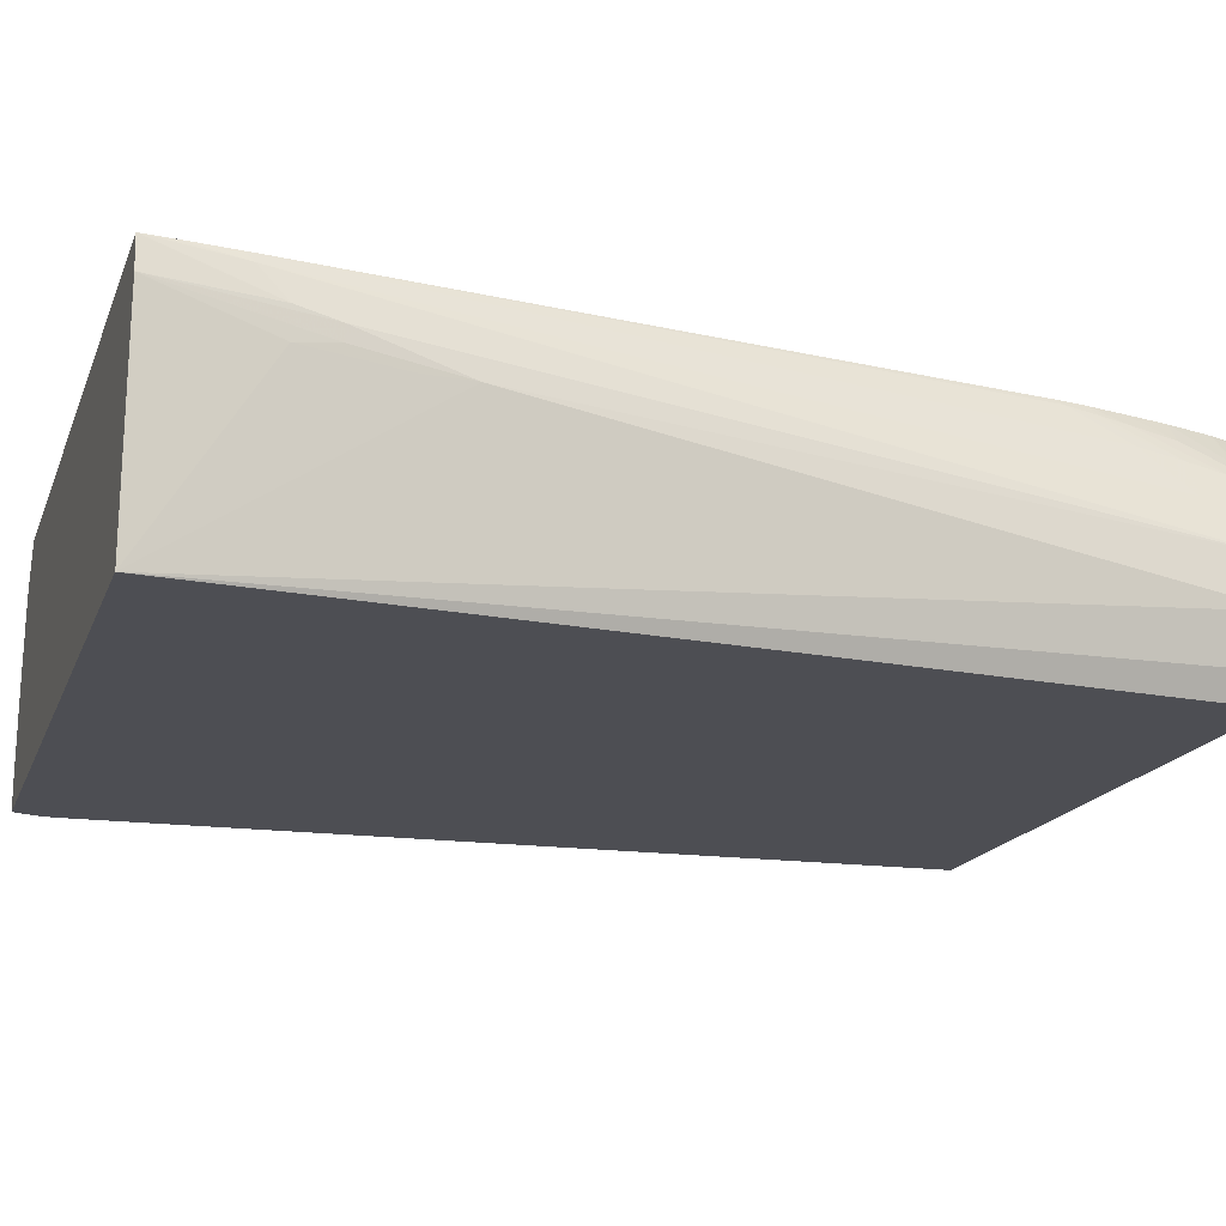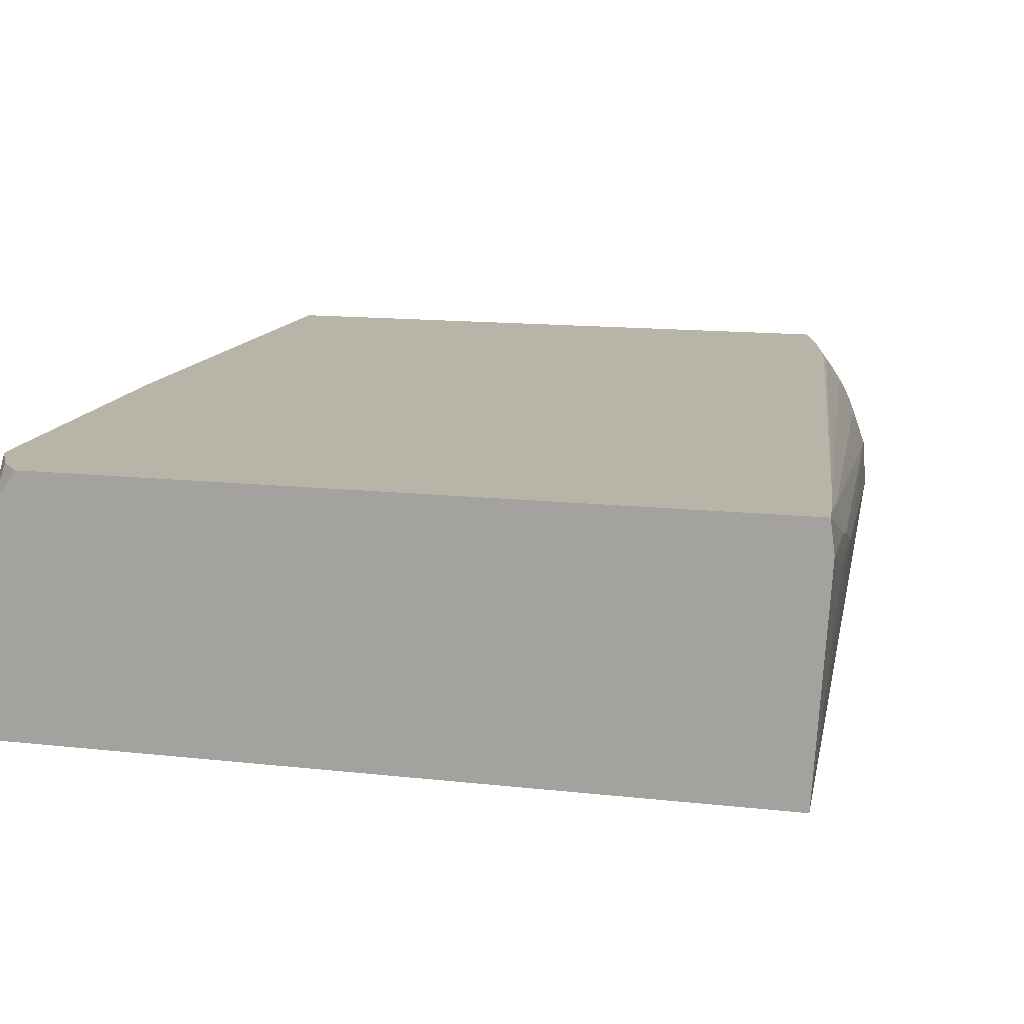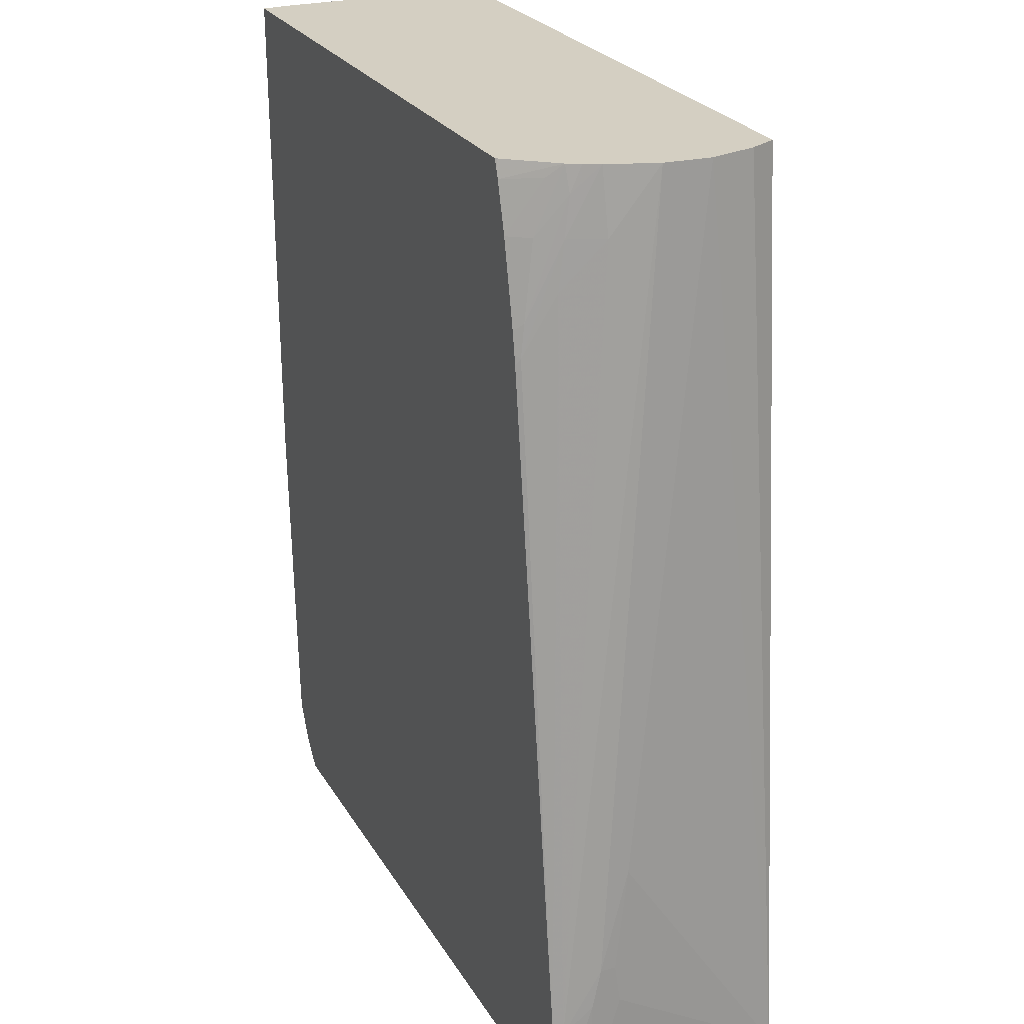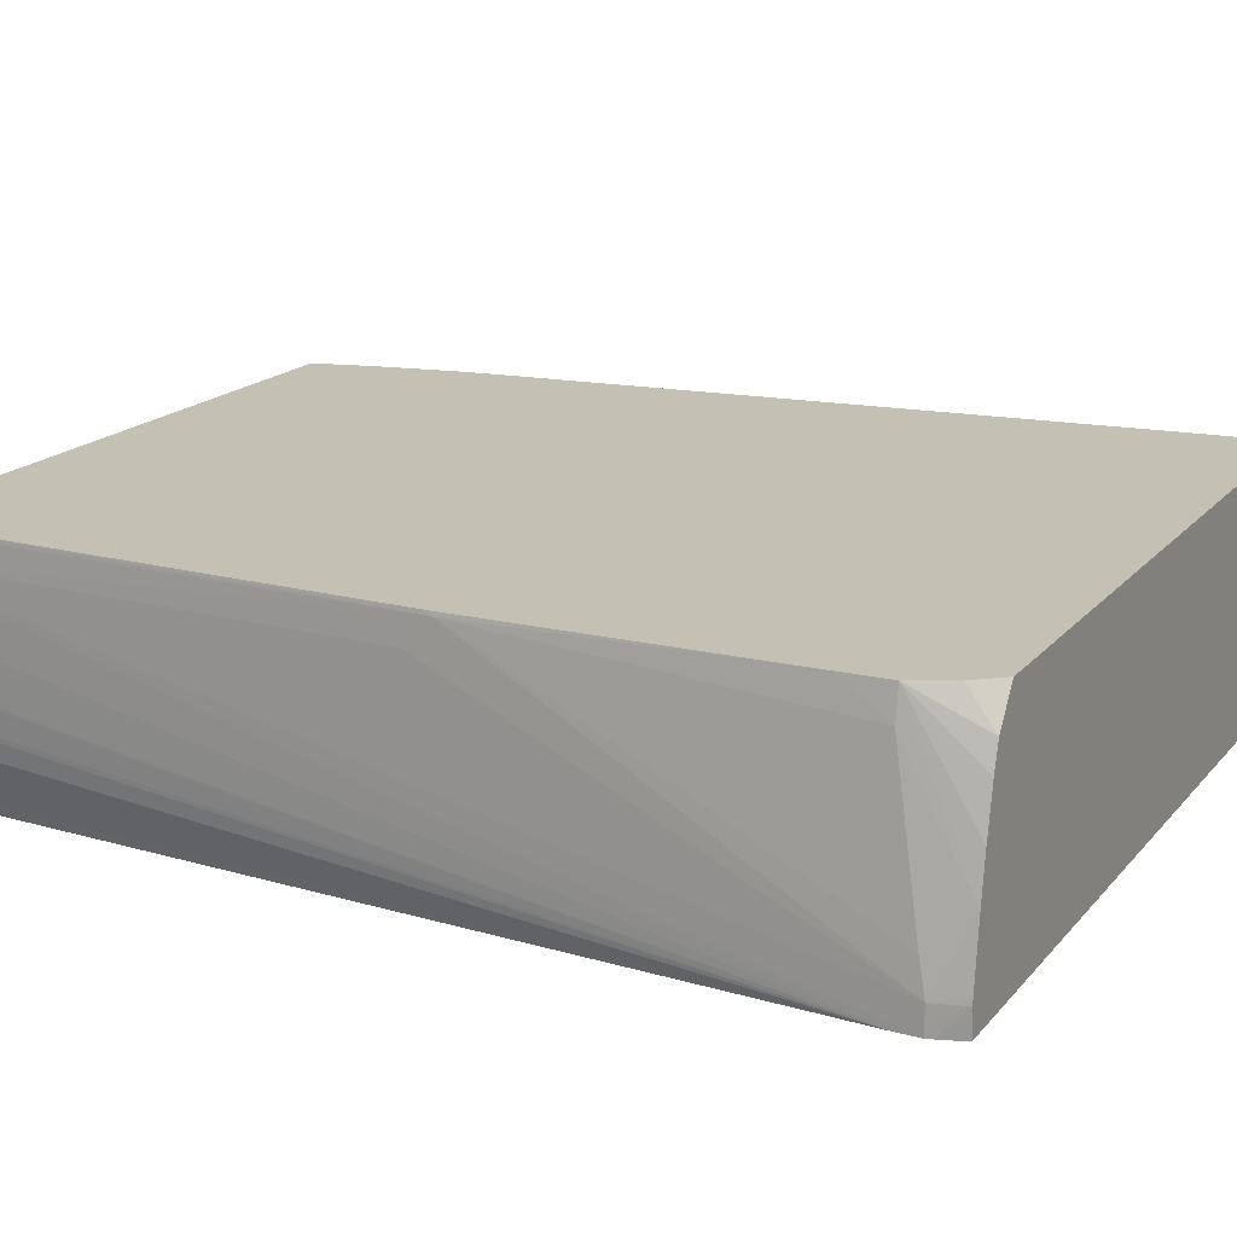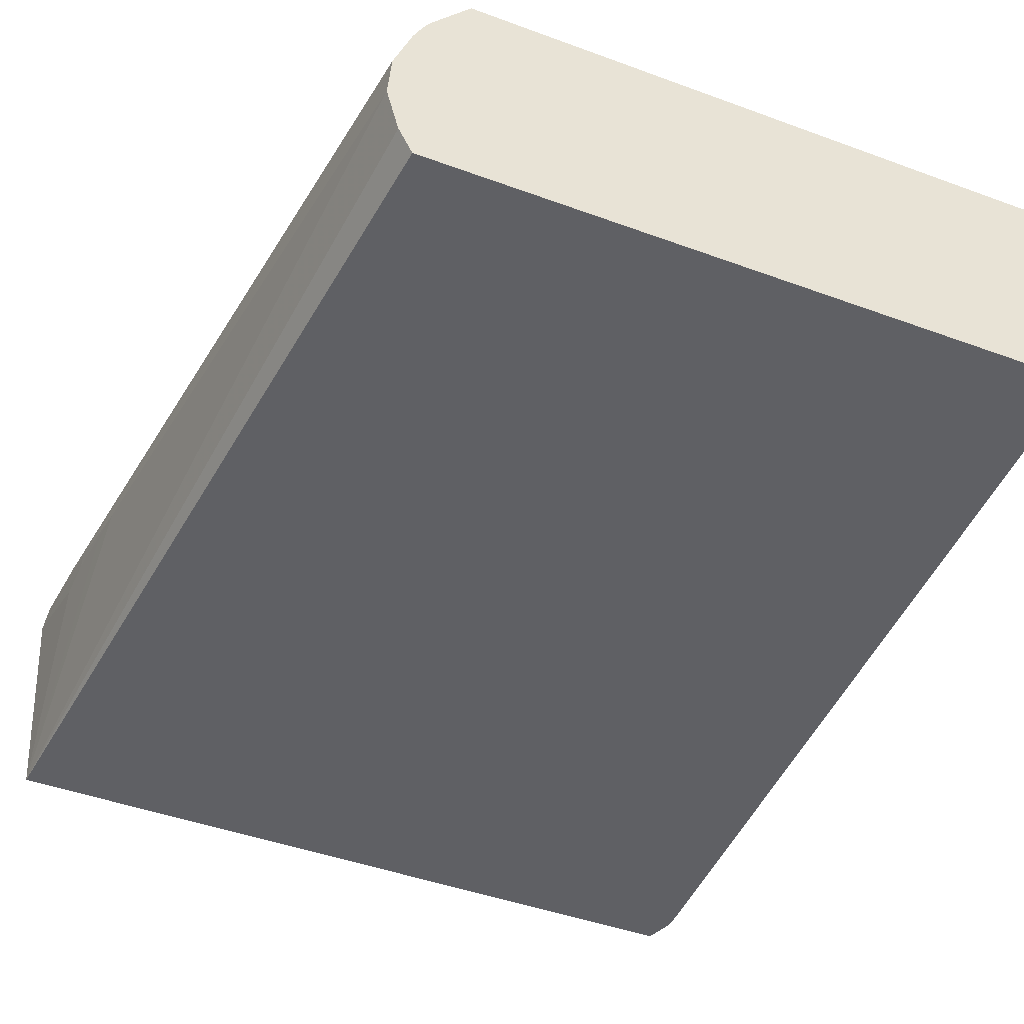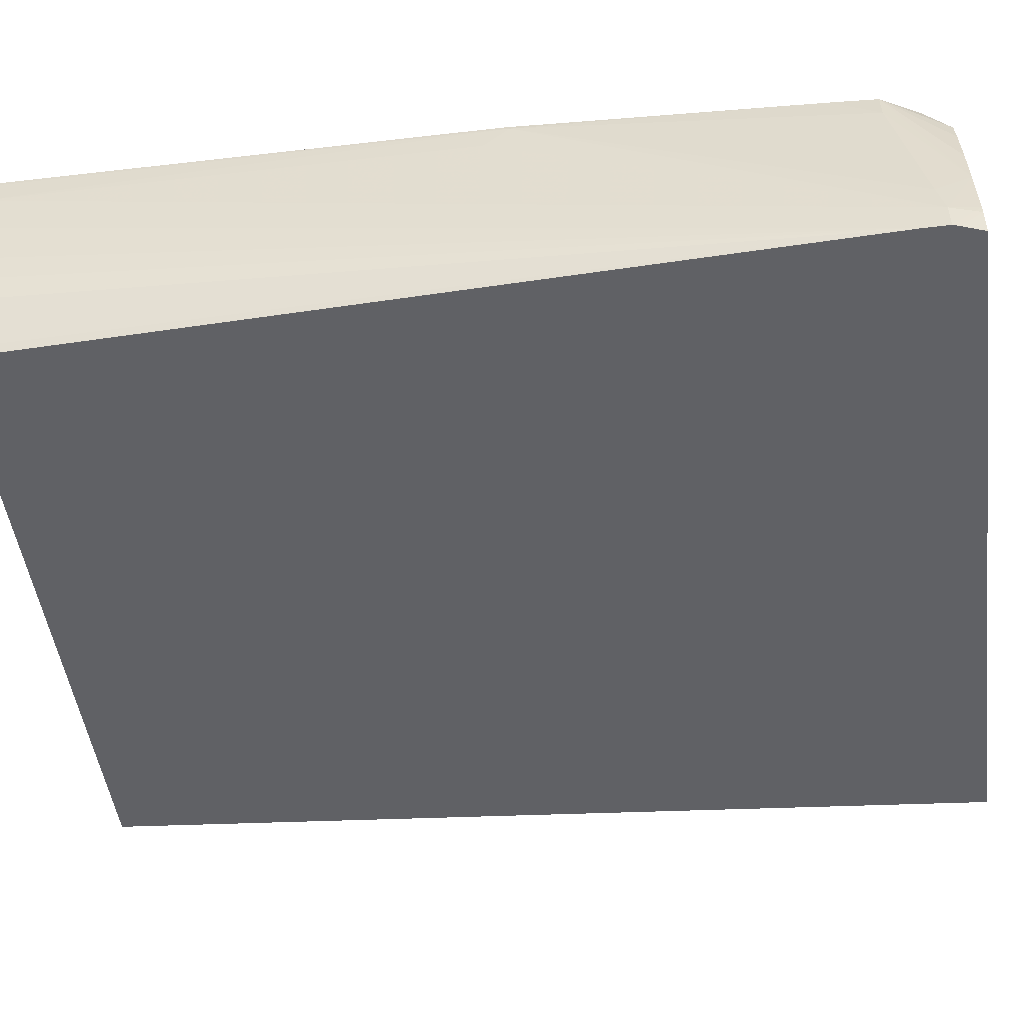
<metadata>
{"format":"obj","ext":"obj","renderer":"f3d","projection":"perspective","resolution":1024,"background":"white","views":[{"elev":-17.3,"azim":-107.0,"up":"+Y"},{"elev":13.2,"azim":-165.4,"up":"+Y"},{"elev":25.5,"azim":-114.3,"up":"+Z"},{"elev":18.2,"azim":117.6,"up":"+Y"},{"elev":-45.2,"azim":-23.0,"up":"+Y"},{"elev":-48.9,"azim":97.6,"up":"+Y"}]}
</metadata>
<code>
v 0.1275 -0.08489 0.1327
v 0.1274 -0.08332 0.1327
v 0.1275 -0.08509 0.1327
v 0.1275 -0.09726 0.08107
v 0.1274 -0.09571 0.08105
v 0.1274 -0.08489 0.1047
v 0.1273 -0.08332 0.1032
v 0.1274 -0.08309 0.1327
v 0.1275 -0.08759 0.1327
v 0.1275 -0.09726 0.08249
v 0.1273 -0.09726 0.08068
v 0.127 -0.09571 0.0797
v 0.1269 -0.09519 0.0793
v 0.1265 -0.09186 0.0793
v 0.1273 -0.09379 0.08145
v 0.1266 -0.08489 0.08302
v 0.1265 -0.08309 0.08573
v 0.1273 -0.08309 0.1035
v 0.1273 -0.08309 0.1047
v 0.1273 -0.08325 0.1047
v 0.09187 -0.08309 0.1327
v 0.1274 -0.09034 0.1327
v 0.1274 -0.09053 0.1327
v 0.1273 -0.09206 0.1327
v 0.1272 -0.09241 0.1327
v 0.127 -0.09363 0.1327
v 0.1264 -0.09565 0.1327
v 0.1261 -0.0967 0.1327
v 0.1259 -0.09726 0.1327
v 0.1268 -0.09726 0.0793
v 0.1269 -0.09571 0.0793
v 0.1262 -0.08928 0.0793
v 0.1263 -0.08309 0.08302
v 0.09168 -0.08309 0.1322
v 0.09177 -0.08319 0.1327
v 0.08903 -0.09726 0.1327
v 0.08423 -0.09726 0.0793
v 0.1257 -0.08662 0.0793
v 0.1253 -0.08509 0.0793
v 0.1252 -0.08309 0.08082
v 0.08961 -0.08585 0.1327
v 0.09151 -0.08309 0.1317
v 0.08826 -0.09571 0.1327
v 0.08428 -0.08759 0.09384
v 0.08413 -0.08759 0.09114
v 0.08379 -0.08701 0.08573
v 0.08344 -0.08489 0.0793
v 0.08756 -0.093 0.1327
v 0.1239 -0.08309 0.0793
v 0.08918 -0.08659 0.1327
v 0.09007 -0.08499 0.132
v 0.08986 -0.08426 0.129
v 0.08924 -0.08596 0.1312
v 0.09074 -0.08309 0.129
v 0.08776 -0.0903 0.1327
v 0.08389 -0.08584 0.08795
v 0.08389 -0.08672 0.08795
v 0.08379 -0.08531 0.08573
v 0.08368 -0.08309 0.0793
v 0.08875 -0.08749 0.1327
v 0.09016 -0.08309 0.1264
v 0.08971 -0.08309 0.1243
v 0.08958 -0.08384 0.1263
v 0.08943 -0.0836 0.1247
v 0.08904 -0.08561 0.129
v 0.08817 -0.08759 0.129
v 0.084 -0.0836 0.0842
v 0.08378 -0.08309 0.08032
v 0.0895 -0.08309 0.1231
v 0.08929 -0.08335 0.1229
v 0.08885 -0.08519 0.1263
v 0.08429 -0.08309 0.08475
v 0.08417 -0.08309 0.08378
v 0.08384 -0.08309 0.08101
v 0.08941 -0.08309 0.1226
f 1 2 8
f 1 8 21
f 1 21 35
f 1 35 41
f 1 41 50
f 1 50 60
f 1 60 55
f 1 55 48
f 1 48 43
f 1 43 36
f 1 36 29
f 1 29 28
f 1 28 27
f 1 27 26
f 1 26 25
f 1 25 24
f 1 24 23
f 1 23 22
f 1 22 9
f 1 9 3
f 1 3 4
f 1 4 5
f 1 5 6
f 1 6 7
f 1 7 2
f 2 7 8
f 3 9 10
f 3 10 4
f 4 11 12
f 4 12 5
f 4 10 29
f 4 29 36
f 4 36 37
f 4 37 30
f 4 30 11
f 5 12 13
f 5 13 14
f 5 14 15
f 5 15 7
f 5 7 6
f 7 15 16
f 7 16 17
f 7 17 18
f 7 18 19
f 7 19 20
f 7 20 8
f 8 20 19
f 8 19 18
f 8 18 17
f 8 17 33
f 8 33 40
f 8 40 49
f 8 49 59
f 8 59 68
f 8 68 74
f 8 74 73
f 8 73 72
f 8 72 75
f 8 75 69
f 8 69 62
f 8 62 61
f 8 61 54
f 8 54 42
f 8 42 34
f 8 34 21
f 9 22 10
f 10 22 23
f 10 23 24
f 10 24 25
f 10 25 26
f 10 26 27
f 10 27 28
f 10 28 29
f 11 30 31
f 11 31 12
f 12 31 13
f 13 31 30
f 13 30 37
f 13 37 47
f 13 47 59
f 13 59 49
f 13 49 39
f 13 39 38
f 13 38 32
f 13 32 14
f 14 32 33
f 14 33 16
f 14 16 15
f 16 33 17
f 21 34 35
f 32 38 33
f 33 38 39
f 33 39 40
f 34 41 35
f 34 42 41
f 36 43 37
f 37 44 45
f 37 45 46
f 37 46 47
f 37 43 48
f 37 48 44
f 39 49 40
f 41 42 51
f 41 51 52
f 41 52 53
f 41 53 50
f 42 54 51
f 44 48 55
f 44 55 56
f 44 56 57
f 44 57 45
f 45 57 46
f 46 57 47
f 47 56 58
f 47 58 59
f 47 57 56
f 50 53 60
f 51 54 52
f 52 54 61
f 52 61 62
f 52 62 63
f 52 63 53
f 53 63 64
f 53 64 65
f 53 65 60
f 55 60 66
f 55 66 67
f 55 67 56
f 56 67 58
f 58 67 59
f 59 67 68
f 60 65 66
f 62 69 64
f 62 64 63
f 64 69 70
f 64 70 65
f 65 70 71
f 65 71 66
f 66 71 67
f 67 72 73
f 67 73 74
f 67 74 68
f 67 71 72
f 69 75 70
f 70 75 72
f 70 72 71

</code>
